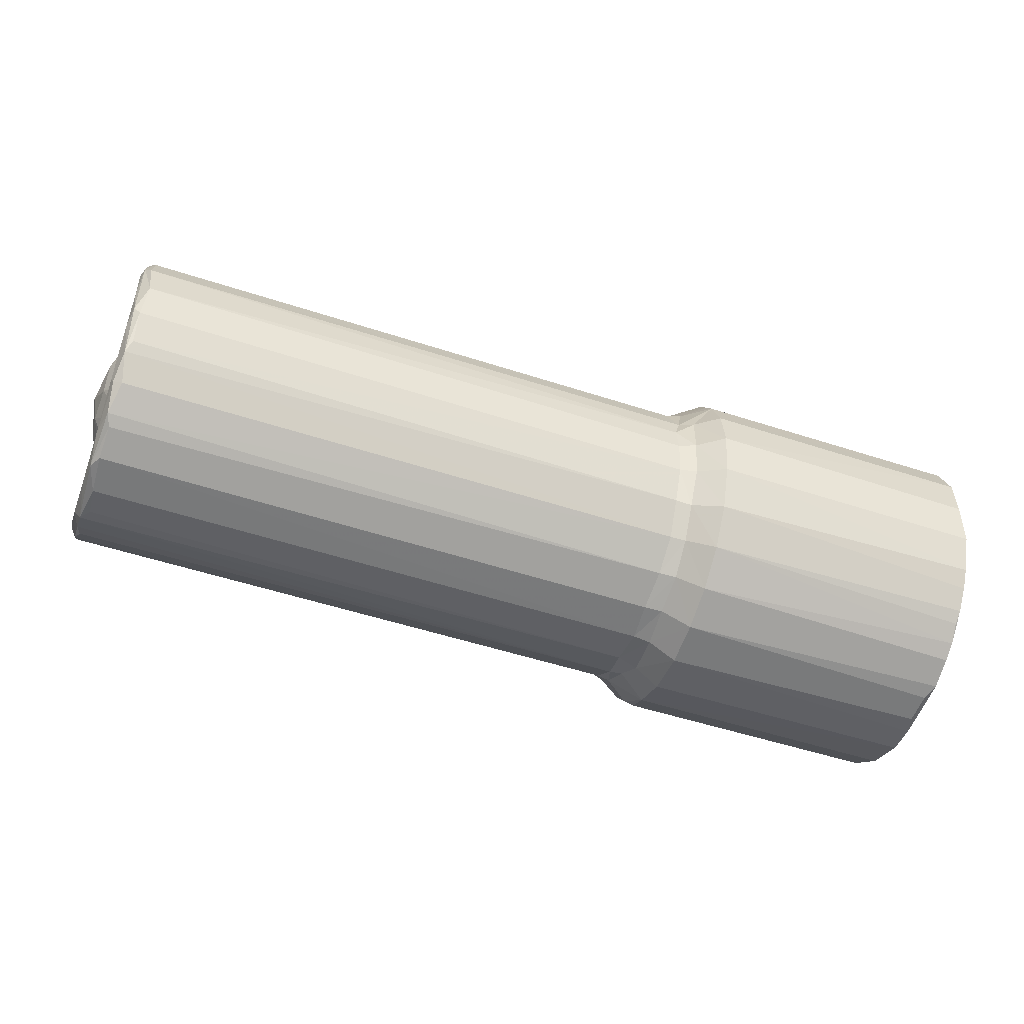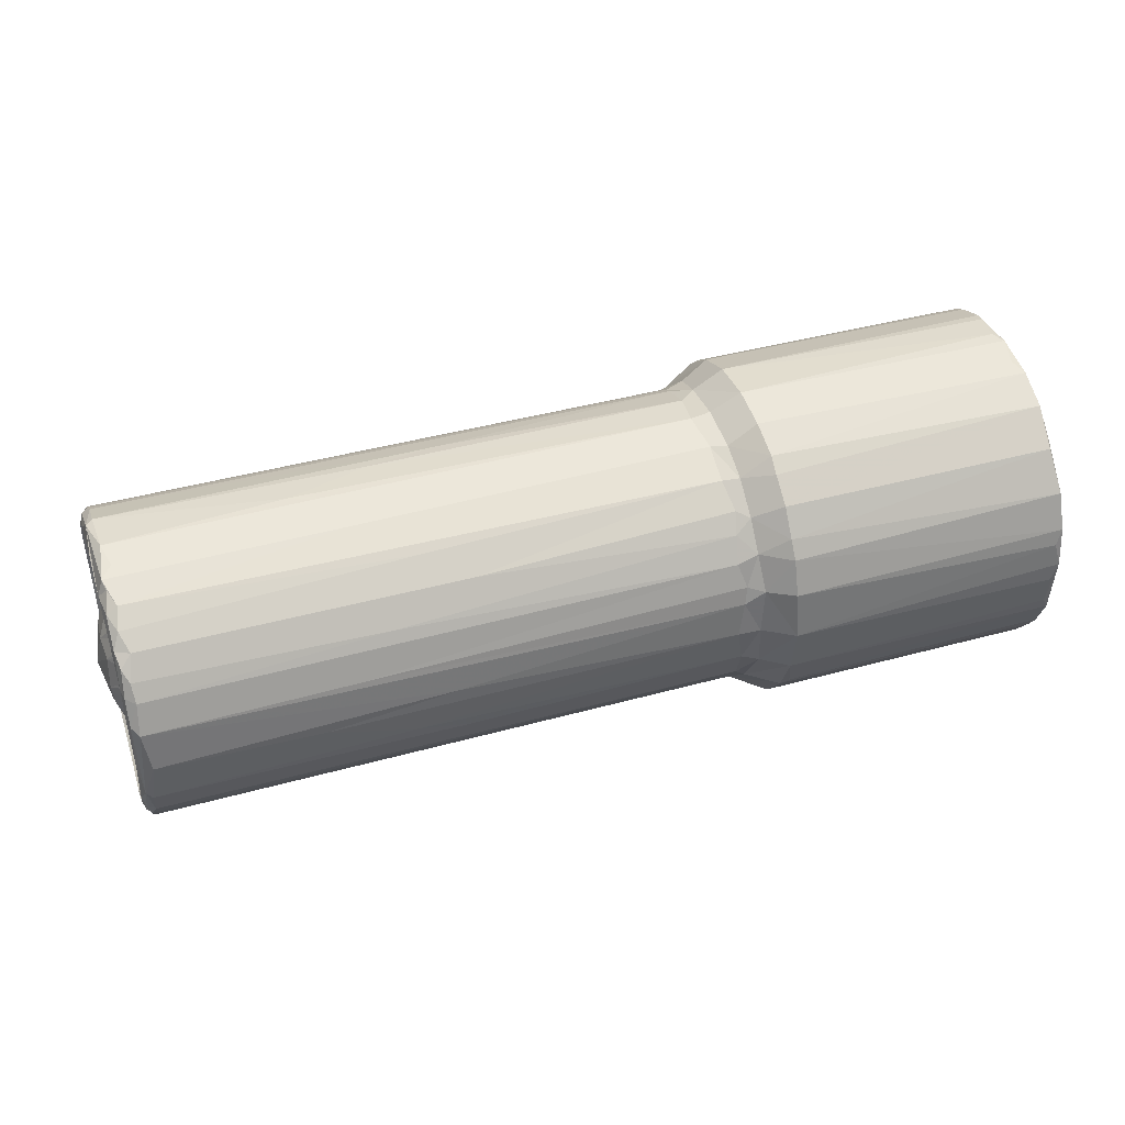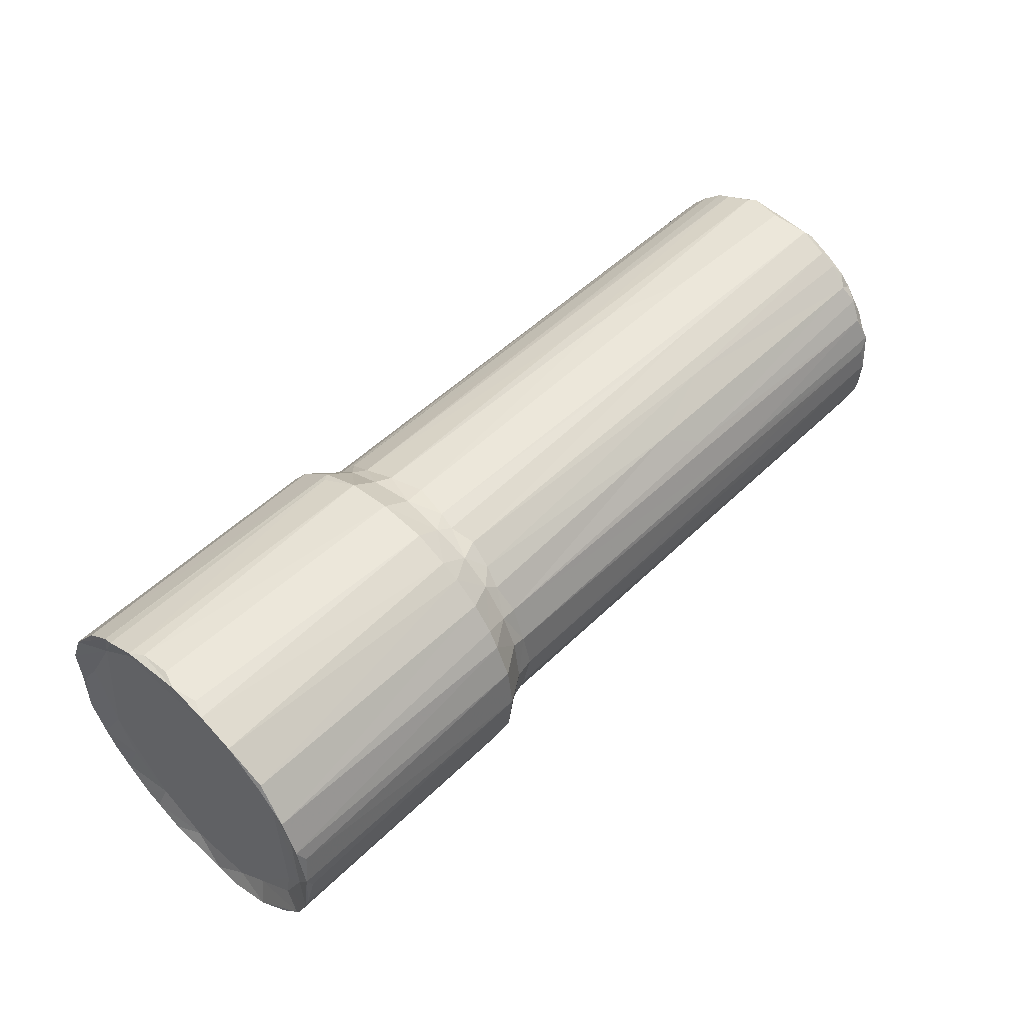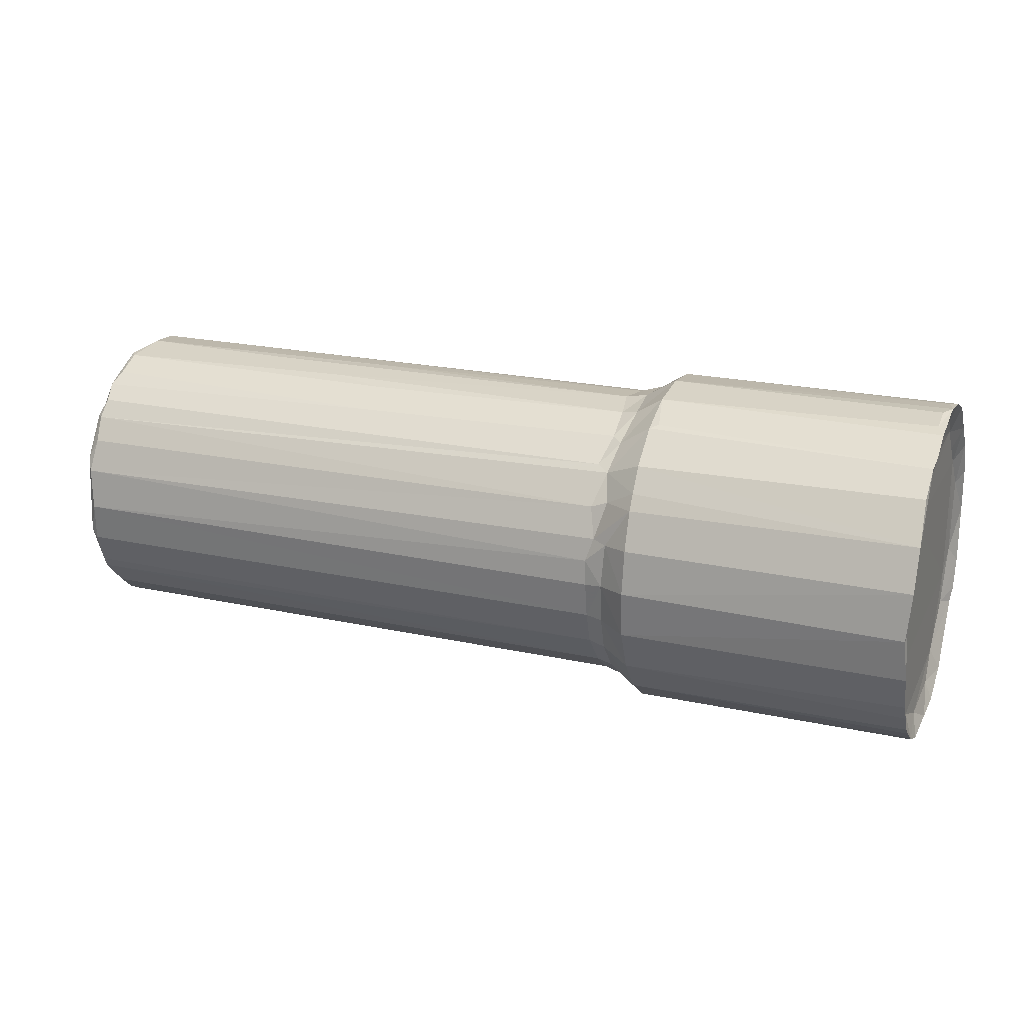
<metadata>
{"format":"obj","ext":"obj","renderer":"f3d","projection":"perspective","resolution":1024,"background":"white","views":[{"elev":-50.7,"azim":-19.8,"up":"+Z"},{"elev":41.9,"azim":-18.4,"up":"+Y"},{"elev":51.1,"azim":133.5,"up":"+Z"},{"elev":21.7,"azim":20.9,"up":"+Z"}]}
</metadata>
<code>
v -4.989 -0.1047 -1.625
v -5.003 -0.07756 -1.582
v -4.969 -0.2521 -1.489
v -5.002 0.2118 -1.777
v -4.969 0.03334 -1.774
v -4.9 -0.01583 -1.478
v -4.898 0.04767 -1.54
v -4.938 -0.2957 -1.418
v -4.932 -0.1284 -1.648
v -4.938 0.1058 -1.818
v -5.003 -0.2751 -1.251
v -4.985 -0.3646 -1.163
v -4.944 -0.3782 -1.215
v -4.904 -0.2179 -1.094
v -5.003 -0.3126 -0.9329
v -4.915 -0.1596 -1.302
v -4.902 -0.0917 -1.372
v -4.925 -0.4109 -0.9657
v -4.908 -0.2267 -0.8348
v -4.877 -0.09825 -1.149
v -4.875 0.07139 -1.339
v -4.875 -0.0003003 -1.225
v -4.873 -0.1157 -0.7516
v -4.889 -0.02223 -0.9149
v -4.985 0.3867 -1.892
v -4.904 0.1895 -1.649
v -5.003 0.5696 -1.834
v -4.913 0.4181 -1.747
v -4.943 0.3034 -1.899
v -4.876 0.2599 -1.501
v -4.878 0.4147 -1.649
v -4.928 0.5528 -1.93
v -4.91 0.6862 -1.748
v -4.888 0.5686 -1.549
v -4.873 0.7737 -1.633
v -5.037 0.3694 -1.13
v -5.04 0.322 -0.9119
v -5.043 0.562 -1.194
v -5.083 0.5646 -0.9882
v -1.207 -0.1295 -1.648
v -1.218 -0.2846 -1.443
v -1.213 -0.4082 -0.9893
v -1.214 0.07275 -1.803
v -1.211 -0.3775 -1.218
v -1.207 0.5579 -1.932
v -1.227 0.3117 -1.9
v -5.007 -0.2545 -0.621
v -4.988 -0.3219 -0.6344
v -4.912 -0.1555 -0.6097
v -4.986 -0.1541 -0.3578
v -5.006 -0.09671 -0.3817
v -4.95 -0.3755 -0.7057
v -4.929 -0.2924 -0.5029
v -4.948 -0.1934 -0.3599
v -1.222 -0.2866 -0.4896
v -4.866 0.01633 -0.6123
v -4.875 -0.0157 -0.5211
v -4.914 -0.007222 -0.3967
v -5.009 0.1868 -0.1593
v -4.966 0.006712 -0.1751
v -4.941 -0.1023 -0.2578
v -4.987 0.09984 -0.1534
v -2.973 0.04992 -0.1422
v -4.969 0.2413 -0.7099
v -5.03 0.441 -0.7339
v -5.042 0.5757 -0.734
v -4.87 0.2212 -0.4255
v -4.889 0.504 -0.3891
v -4.9 0.1576 -0.2969
v -4.922 0.2661 -0.2107
v -4.981 0.3371 -0.03667
v -5.003 0.5191 -0.09505
v -4.901 0.5152 -0.1756
v -4.872 0.3042 -0.3185
v -4.937 0.1089 -0.1092
v -4.943 0.2896 -0.03514
v -4.912 0.5631 0.00234
v -3.893 0.5277 0.0002958
v -3.332 0.3524 -0.02183
v -1.222 -0.3967 -0.8256
v -1.176 -0.3663 -0.6787
v -2.978 0.2637 -0.04494
v -1.236 -0.1058 -0.2618
v -1.162 -0.1444 -0.298
v -1.254 0.5375 0.002023
v -1.208 0.3021 -0.03091
v -5.007 0.9054 -1.772
v -4.963 0.8336 -1.89
v -4.963 0.9646 -1.834
v -4.913 0.912 -1.677
v -5.006 1.14 -1.616
v -4.964 1.182 -1.696
v -4.911 0.7465 -1.909
v -4.867 0.9059 -1.506
v -4.936 1.059 -1.789
v -1.187 1.037 -1.805
v -4.875 1.002 -1.535
v -4.914 1.13 -1.522
v -5.029 0.7386 -1.158
v -5.041 0.7914 -0.9474
v -4.896 1.103 -1.14
v -4.87 1.111 -1.291
v -5.004 1.363 -1.326
v -4.986 1.337 -1.48
v -4.941 1.264 -1.622
v -4.948 1.363 -1.493
v -4.904 1.256 -1.326
v -4.913 1.354 -1.072
v -4.984 1.481 -1.184
v -5.003 1.427 -0.9532
v -4.874 1.244 -1.162
v -4.88 1.241 -0.7395
v -4.937 1.411 -1.413
v -4.941 1.49 -1.219
v -3.28 1.498 -1.175
v -4.93 1.521 -0.9308
v -3.799 1.521 -1.004
v -3.298 1.259 -1.628
v -1.195 1.238 -1.653
v -1.207 1.368 -1.485
v -2.8 1.476 -1.257
v -1.217 0.8052 -1.9
v -1.222 1.415 -1.406
v -1.244 1.523 -0.9649
v -5.028 0.7566 -0.7887
v -4.878 0.8687 -0.4421
v -4.875 0.8152 -0.3932
v -4.875 1.128 -0.7029
v -4.875 1.063 -0.605
v -4.883 0.979 -0.5411
v -4.898 1.087 -0.3955
v -5.005 0.8427 -0.1307
v -4.99 0.8556 -0.07913
v -5.001 1.025 -0.2255
v -4.915 0.8787 -0.2264
v -4.988 1.015 -0.1577
v -5.002 1.215 -0.3878
v -4.974 1.171 -0.236
v -4.88 0.7785 -0.278
v -4.948 0.8166 -0.03235
v -4.93 1.003 -0.1084
v -4.939 1.108 -0.1751
v -3.622 0.8338 -0.03936
v -5.005 1.378 -0.6581
v -4.925 1.314 -0.6669
v -4.986 1.365 -0.5034
v -4.989 1.235 -0.3287
v -4.97 1.477 -0.681
v -4.955 1.447 -0.6196
v -4.894 1.185 -0.5415
v -4.896 1.5 -0.769
v -4.917 1.409 -0.5115
v -4.944 1.327 -0.3873
v -4.902 1.241 -0.2798
v -3.4 1.08 -0.1547
v -3.058 0.6203 -0.002723
v -3.545 1.481 -0.6836
v -3.141 1.366 -0.4397
v -1.217 0.7607 -0.02198
v -1.224 1.395 -0.4799
v -2.862 1.24 -0.2787
v -1.241 1.018 -0.1149
v -1.217 1.489 -0.7052
v -1.114 -0.2978 -1.467
v -1.108 -0.1462 -1.666
v -0.9251 -0.2286 -1.752
v -0.9248 -0.403 -1.525
v -1.105 0.0525 -1.823
v -0.9266 -3.711e-05 -1.926
v -1.101 -0.4066 -1.226
v -0.9275 -0.5161 -1.254
v -1.099 -0.4402 -0.9722
v -1.115 0.2913 -1.919
v -0.9282 0.2631 -2.036
v -1.099 0.5485 -1.961
v -0.922 -0.5527 -0.9526
v 0.8778 -0.5533 -0.9778
v 0.8944 -0.4224 -1.486
v 0.8985 -0.5154 -1.256
v -0.9236 0.552 -2.073
v 0.8542 0.5147 -2.072
v 0.8966 0.2164 -2.018
v 0.8574 0.3186 -2.046
v 0.8966 -0.0725 -1.874
v 0.8929 0.03152 -1.941
v 0.8927 -0.2487 -1.728
v 0.8832 -0.1803 -1.791
v 0.8837 -0.5113 -0.9542
v 0.8907 0.6366 -2.067
v 0.8965 -0.3477 -1.6
v 0.8436 -0.1864 -1.573
v 0.8374 -0.316 -1.295
v 0.8389 0.07234 -1.786
v 0.8476 -0.415 -0.8
v 0.848 0.4064 -1.939
v 0.8376 1.385 -1.314
v -1.194 0.07785 -0.1227
v -1.083 -0.4146 -0.6936
v -1.115 -0.2874 -0.4483
v -0.9239 -0.4172 -0.4326
v -0.9239 -0.3544 -0.3375
v -0.927 -0.2401 -0.19
v -1.127 0.01207 -0.1428
v -0.9281 -0.009523 -0.008951
v -1.097 0.2678 -0.005165
v -0.9259 0.2584 0.105
v -1.117 0.554 0.02338
v -0.9209 0.555 0.1456
v -0.9198 -0.515 -0.6719
v 0.9004 -0.5172 -0.6766
v 0.9015 -0.4086 -0.4126
v -0.8747 0.02567 0.009917
v 0.8869 -0.2238 -0.1724
v 0.8901 -0.04755 -0.03561
v 0.8996 0.2263 0.09344
v 0.8533 0.3176 0.1174
v 0.8489 0.5203 0.1437
v 0.9011 0.03097 0.01155
v 0.8378 -0.1831 -0.3544
v 0.8386 0.0914 -0.133
v 0.8483 0.3477 -0.002327
v 0.8388 1.035 -0.1529
v 0.893 0.6359 0.1381
v -1.218 1.495 -1.191
v -1.083 0.8273 -1.935
v -1.122 0.9852 -1.851
v -0.925 1.109 -1.929
v -1.125 1.214 -1.7
v -0.9494 1.349 -1.724
v -1.096 1.406 -1.495
v -0.9249 1.519 -1.519
v -1.114 1.502 -1.265
v -0.925 1.629 -1.253
v -1.118 1.544 -0.9668
v -0.9263 1.665 -0.9451
v -0.9216 0.8583 -2.032
v 0.9015 0.8412 -2.039
v -0.8834 1.346 -1.748
v 0.8915 1.485 -1.568
v 0.9012 1.118 -1.924
v 0.8871 1.338 -1.756
v 0.9006 1.614 -1.294
v 0.9011 1.535 -1.485
v 0.8514 1.663 -1.014
v 0.887 1.635 -1.221
v 0.893 1.663 -0.9225
v 0.8528 0.856 -1.916
v 0.8393 1.066 -1.771
v 0.8429 1.354 -1.523
v 0.839 1.357 -0.4713
v 0.8481 1.516 -1.183
v -1.218 1.165 -0.2178
v -1.191 1.274 -0.3148
v -1.195 0.871 -0.0524
v -1.092 0.8457 -0.001599
v -0.9261 0.8573 0.1036
v -1.112 1.069 -0.1125
v -0.9204 1.072 0.01674
v -1.116 1.502 -0.665
v -0.926 1.625 -0.6665
v -1.114 1.408 -0.4525
v -1.115 1.25 -0.2538
v -0.9229 1.346 -0.1824
v -0.9249 1.185 -0.05624
v -0.9257 1.47 -0.3431
v -0.9192 1.537 -0.4493
v 0.8938 1.516 -0.402
v 0.8955 1.113 -0.002422
v 0.8749 1.343 -0.178
v 0.8972 0.8889 0.09268
v 0.8967 1.613 -0.6299
v 0.8527 0.7911 0.1183
v 0.8489 1.639 -0.7273
v 0.839 1.209 -0.3329
v 0.8527 0.8585 -0.02139
v 0.8524 1.504 -0.6763
v 0.8917 1.357 -0.2242
f 1 3 2
f 1 2 4
f 1 4 5
f 2 6 7
f 9 3 1
f 9 1 5
f 12 3 13
f 12 11 3
f 12 15 11
f 11 15 14
f 2 3 11
f 11 16 2
f 8 13 3
f 13 18 12
f 15 19 14
f 2 17 6
f 2 16 17
f 6 17 21
f 17 16 22
f 16 20 22
f 17 22 21
f 11 14 16
f 16 14 20
f 14 23 20
f 20 24 22
f 20 23 24
f 25 5 4
f 25 10 5
f 4 2 26
f 25 4 27
f 4 28 27
f 29 10 25
f 2 7 26
f 7 30 26
f 26 30 31
f 29 25 32
f 27 28 33
f 4 26 28
f 26 31 28
f 31 30 34
f 28 31 33
f 31 34 35
f 37 36 22
f 30 36 38
f 36 37 39
f 36 39 38
f 6 21 7
f 7 21 30
f 30 21 36
f 22 36 21
f 24 37 22
f 34 30 38
f 3 9 40
f 5 40 9
f 3 41 8
f 13 8 44
f 8 41 44
f 13 44 18
f 5 10 43
f 29 32 45
f 5 43 40
f 3 40 41
f 29 45 46
f 18 44 42
f 10 29 43
f 15 48 47
f 15 12 48
f 15 47 19
f 47 48 50
f 18 48 12
f 18 52 48
f 52 53 48
f 48 53 54
f 53 52 55
f 14 19 23
f 19 49 23
f 47 49 19
f 23 56 24
f 23 49 56
f 49 57 56
f 49 58 57
f 49 47 58
f 47 51 58
f 47 50 51
f 51 59 58
f 51 61 60
f 51 50 61
f 51 60 59
f 60 62 59
f 54 50 48
f 50 54 61
f 37 64 65
f 37 65 39
f 39 65 66
f 24 64 37
f 24 56 64
f 56 57 67
f 56 67 64
f 64 67 65
f 65 67 68
f 65 68 66
f 62 71 59
f 59 72 70
f 72 73 70
f 59 71 72
f 58 59 69
f 57 69 67
f 57 58 69
f 67 69 74
f 69 59 70
f 69 70 74
f 60 75 62
f 62 75 71
f 75 76 71
f 60 63 75
f 67 74 68
f 74 70 73
f 76 77 71
f 77 76 78
f 61 63 60
f 76 79 78
f 18 80 52
f 52 81 55
f 75 82 76
f 82 79 76
f 53 55 54
f 61 83 63
f 42 80 18
f 80 81 52
f 54 83 61
f 54 84 83
f 54 55 84
f 79 85 78
f 27 88 25
f 27 87 88
f 27 33 87
f 87 89 88
f 87 92 89
f 32 25 88
f 32 88 93
f 31 35 33
f 33 35 90
f 87 33 90
f 35 34 94
f 89 95 96
f 35 94 90
f 90 94 97
f 90 98 87
f 90 97 98
f 87 98 91
f 38 39 99
f 39 100 99
f 99 100 101
f 38 94 34
f 38 99 94
f 94 102 97
f 99 101 102
f 94 99 102
f 87 91 92
f 91 98 103
f 91 105 92
f 91 104 105
f 91 103 104
f 95 89 92
f 104 106 105
f 103 107 108
f 104 103 109
f 103 110 109
f 103 108 110
f 98 107 103
f 97 107 98
f 97 102 107
f 102 111 107
f 102 101 111
f 101 112 111
f 108 107 111
f 106 104 113
f 104 109 113
f 113 109 114
f 109 116 114
f 114 116 117
f 89 96 88
f 118 105 106
f 95 92 96
f 114 117 115
f 32 93 45
f 92 119 96
f 92 105 119
f 119 105 118
f 118 106 120
f 114 115 121
f 113 114 121
f 106 113 120
f 45 93 122
f 93 88 122
f 120 113 123
f 113 121 123
f 88 96 122
f 118 120 119
f 39 125 100
f 39 66 125
f 66 126 125
f 66 68 127
f 66 127 126
f 100 128 101
f 100 125 129
f 100 129 128
f 125 126 130
f 125 130 129
f 130 126 131
f 130 131 129
f 72 132 73
f 72 71 133
f 72 133 132
f 134 135 132
f 134 132 136
f 134 136 138
f 132 133 136
f 68 74 139
f 68 139 127
f 74 73 139
f 139 73 135
f 73 132 135
f 71 77 140
f 71 140 133
f 126 127 131
f 127 135 131
f 127 139 135
f 135 134 131
f 131 134 137
f 133 140 141
f 133 141 136
f 136 141 142
f 137 144 145
f 144 137 146
f 137 147 146
f 110 144 109
f 144 148 109
f 144 146 149
f 144 149 148
f 101 128 112
f 111 112 108
f 112 145 108
f 145 144 110
f 129 150 128
f 128 150 112
f 150 137 145
f 150 131 137
f 129 131 150
f 145 112 150
f 110 108 145
f 109 148 116
f 148 151 116
f 149 146 152
f 149 152 148
f 137 134 147
f 138 136 142
f 134 138 147
f 147 153 146
f 147 154 153
f 138 154 147
f 142 154 138
f 146 153 152
f 140 143 141
f 141 155 142
f 78 156 77
f 77 156 140
f 151 148 157
f 152 157 148
f 154 142 155
f 153 154 158
f 156 159 140
f 140 159 143
f 152 153 158
f 152 158 160
f 154 155 161
f 158 154 161
f 141 143 162
f 117 116 124
f 157 152 160
f 151 157 163
f 29 46 43
f 165 166 164
f 41 40 165
f 43 165 40
f 165 164 41
f 165 43 168
f 44 164 170
f 44 41 164
f 164 167 170
f 44 172 42
f 44 170 172
f 43 46 168
f 173 168 46
f 46 45 173
f 173 45 175
f 171 172 170
f 171 176 172
f 171 177 176
f 171 178 179
f 171 179 177
f 174 175 180
f 174 173 175
f 174 180 181
f 174 181 183
f 167 164 166
f 169 165 168
f 169 166 165
f 169 184 166
f 171 170 167
f 174 169 168
f 174 168 173
f 169 174 185
f 167 166 186
f 166 187 186
f 187 166 184
f 178 171 167
f 185 174 182
f 179 188 177
f 174 183 182
f 183 189 182
f 183 181 189
f 184 169 185
f 167 190 178
f 167 186 190
f 190 186 191
f 190 191 178
f 192 178 191
f 187 184 186
f 184 193 186
f 191 186 193
f 178 192 179
f 192 194 179
f 194 188 179
f 191 193 192
f 185 193 184
f 185 195 193
f 185 182 195
f 182 189 195
f 193 196 192
f 197 82 75
f 82 86 79
f 79 86 85
f 197 86 82
f 42 172 80
f 172 176 198
f 80 172 198
f 81 199 55
f 80 198 81
f 81 198 200
f 200 199 81
f 83 197 63
f 55 199 84
f 199 201 84
f 84 201 202
f 83 203 197
f 84 203 83
f 203 84 204
f 63 197 75
f 197 203 205
f 203 206 205
f 203 204 206
f 197 205 86
f 86 207 85
f 86 205 207
f 205 208 207
f 176 209 198
f 176 210 209
f 209 210 211
f 198 209 200
f 199 200 201
f 202 204 84
f 202 213 204
f 204 213 214
f 204 212 206
f 206 212 215
f 209 211 200
f 204 214 212
f 205 206 208
f 206 216 208
f 215 216 206
f 216 217 208
f 176 177 210
f 177 188 210
f 200 211 201
f 201 211 202
f 214 218 212
f 210 188 194
f 194 192 219
f 210 219 211
f 210 194 219
f 211 213 202
f 211 219 214
f 211 214 213
f 214 219 218
f 219 220 218
f 212 218 215
f 220 215 218
f 220 221 215
f 219 222 220
f 221 223 215
f 220 222 221
f 216 223 217
f 216 215 223
f 121 115 224
f 115 124 224
f 115 117 124
f 45 122 175
f 175 225 180
f 122 225 175
f 122 96 226
f 122 226 225
f 226 227 225
f 96 119 228
f 226 96 228
f 228 227 226
f 228 229 227
f 119 230 228
f 119 120 230
f 230 231 228
f 121 224 123
f 123 232 120
f 120 232 230
f 230 233 231
f 230 232 233
f 123 224 232
f 224 124 234
f 224 234 232
f 232 234 235
f 180 225 236
f 236 237 180
f 180 237 189
f 225 227 236
f 227 229 238
f 229 228 231
f 238 229 231
f 227 238 240
f 240 238 241
f 238 231 239
f 231 242 243
f 232 235 233
f 233 235 244
f 231 233 242
f 242 233 245
f 244 235 246
f 233 244 245
f 236 227 237
f 180 189 181
f 239 231 243
f 238 239 241
f 237 227 240
f 189 247 195
f 195 248 193
f 189 237 247
f 195 247 248
f 237 240 247
f 240 248 247
f 248 196 193
f 240 239 248
f 240 241 239
f 248 249 196
f 239 249 248
f 249 239 243
f 249 251 196
f 249 242 251
f 249 243 242
f 196 251 250
f 251 242 246
f 242 245 246
f 244 246 245
f 78 85 156
f 141 162 155
f 116 151 124
f 160 163 157
f 151 163 124
f 155 252 161
f 158 161 160
f 252 253 161
f 162 252 155
f 156 85 159
f 162 143 254
f 159 254 143
f 85 207 159
f 207 208 255
f 159 207 255
f 162 254 257
f 159 255 254
f 254 255 257
f 255 258 257
f 124 163 234
f 234 259 235
f 163 259 234
f 163 261 259
f 163 160 261
f 161 253 160
f 252 257 262
f 160 253 261
f 252 262 253
f 253 262 261
f 162 257 252
f 257 264 262
f 262 264 263
f 261 262 265
f 262 263 265
f 255 256 258
f 259 266 260
f 259 261 266
f 257 258 264
f 261 265 266
f 258 268 264
f 264 269 263
f 263 267 265
f 266 265 267
f 269 267 263
f 255 208 256
f 208 272 256
f 256 272 270
f 258 256 270
f 217 223 208
f 208 223 272
f 259 260 235
f 235 260 273
f 266 271 260
f 235 273 246
f 273 260 271
f 270 268 258
f 271 266 267
f 269 264 268
f 192 196 219
f 196 250 219
f 219 250 222
f 250 274 222
f 222 275 221
f 221 275 223
f 223 275 270
f 275 222 268
f 275 268 270
f 250 251 276
f 246 271 276
f 251 246 276
f 276 267 250
f 276 271 267
f 274 277 222
f 274 250 277
f 222 277 268
f 269 268 277
f 250 267 277
f 267 269 277
f 272 223 270
f 273 271 246

</code>
